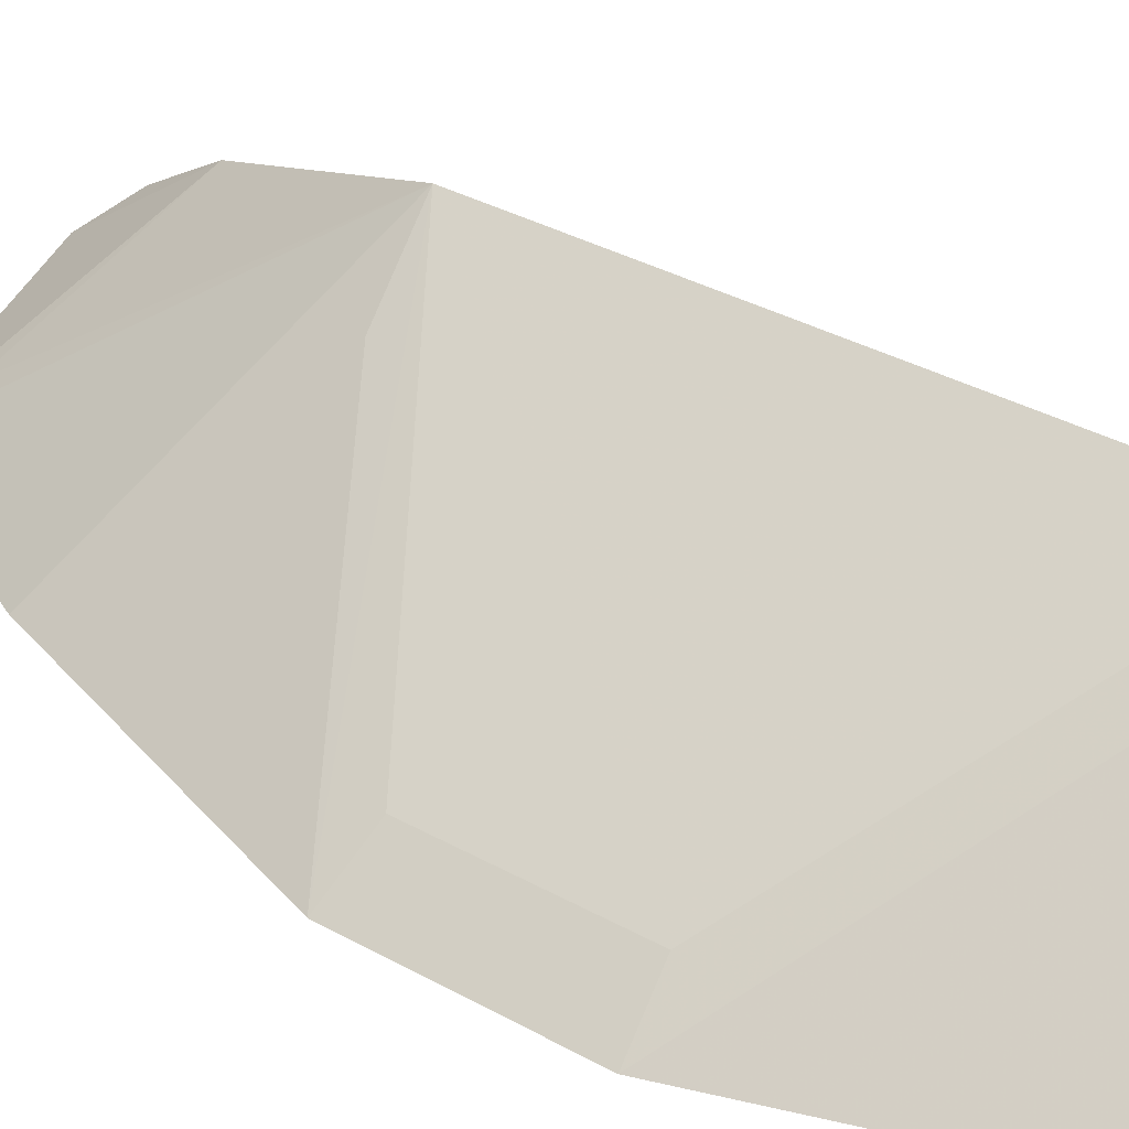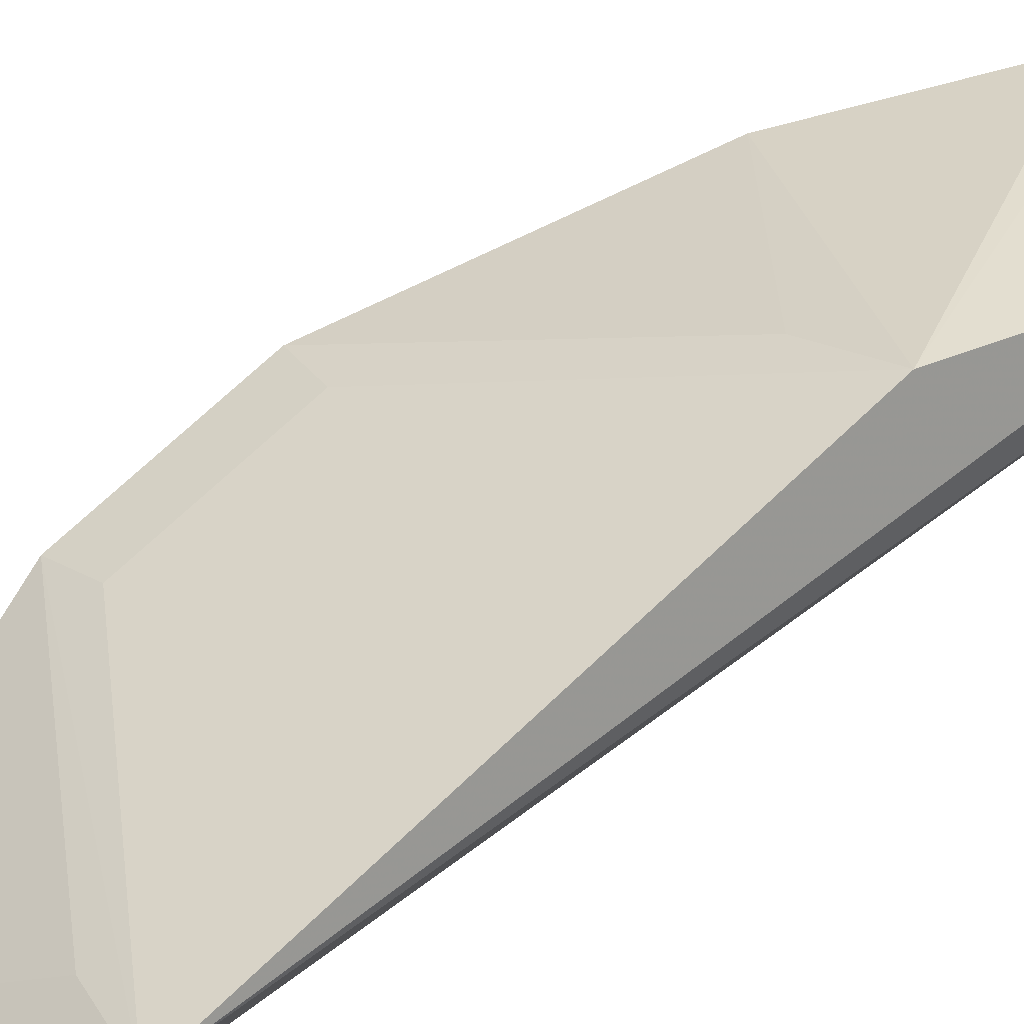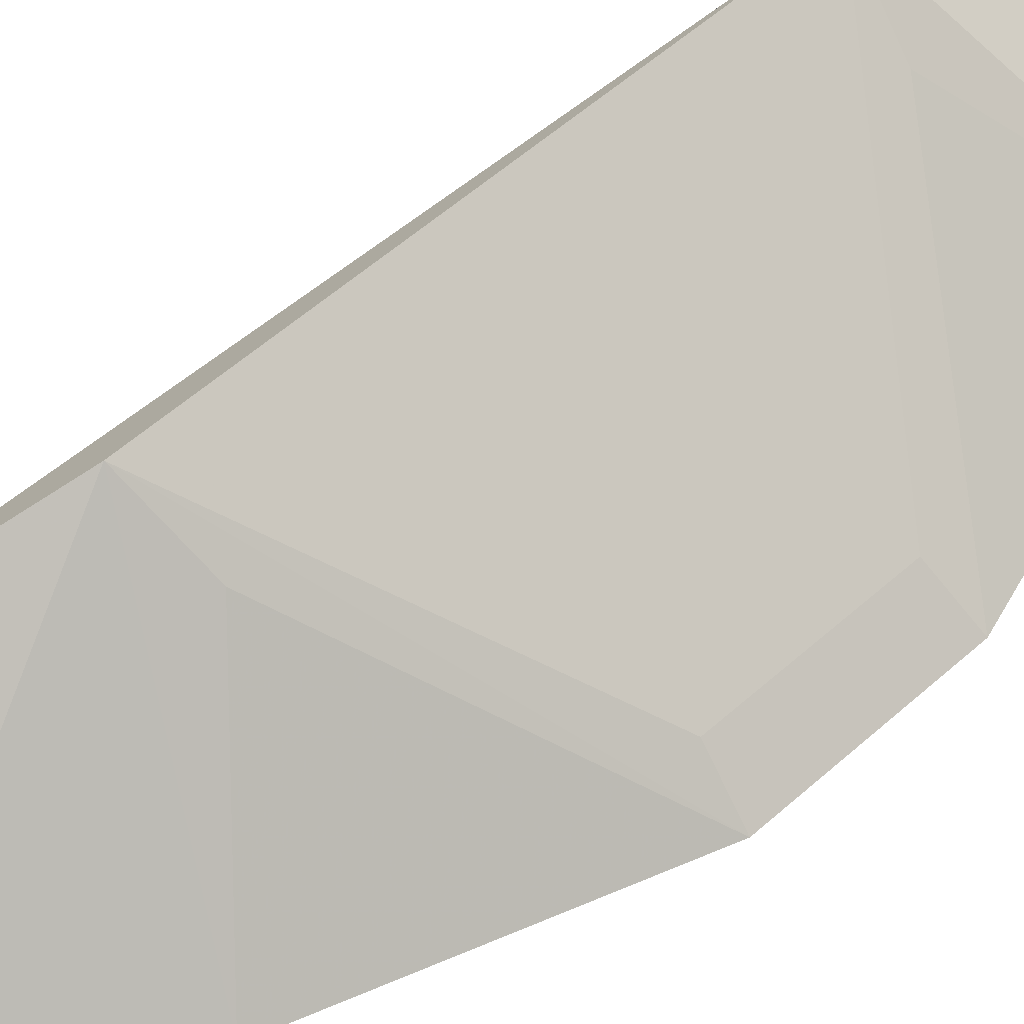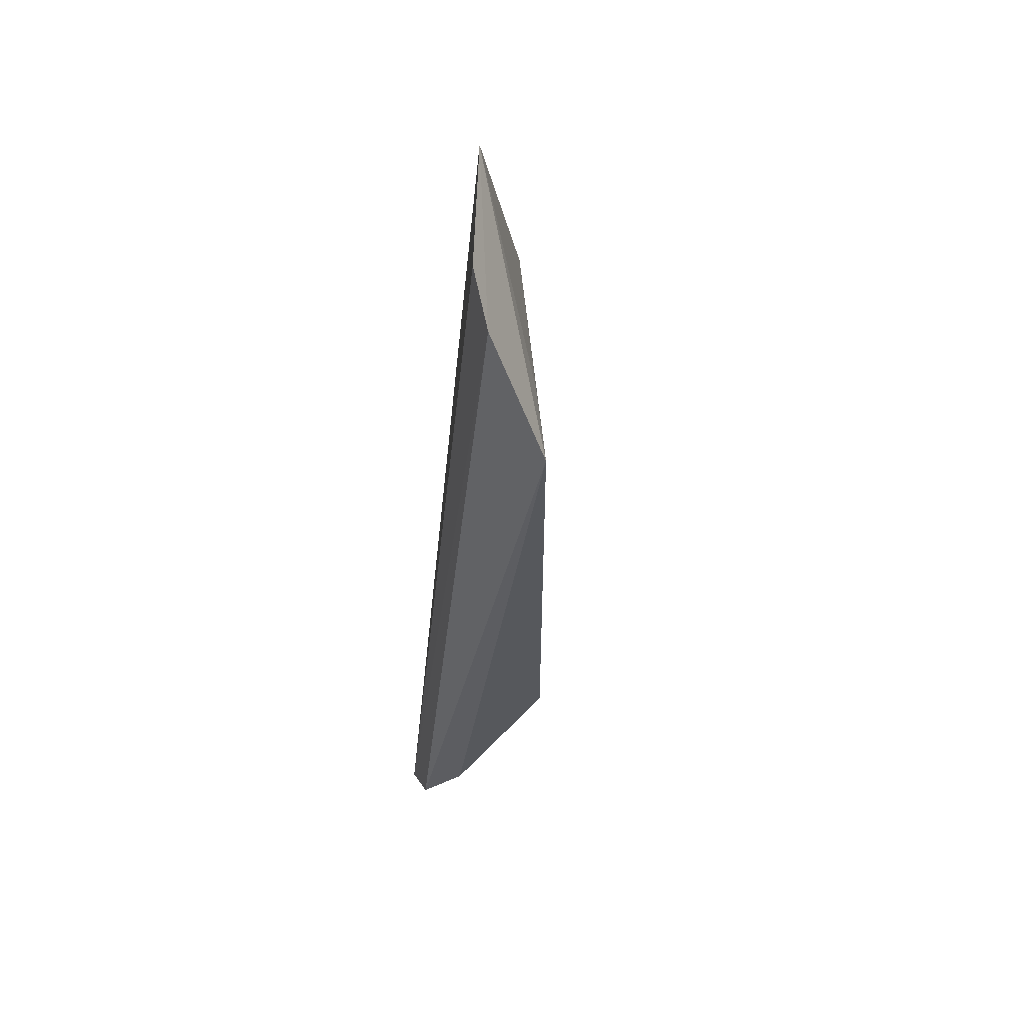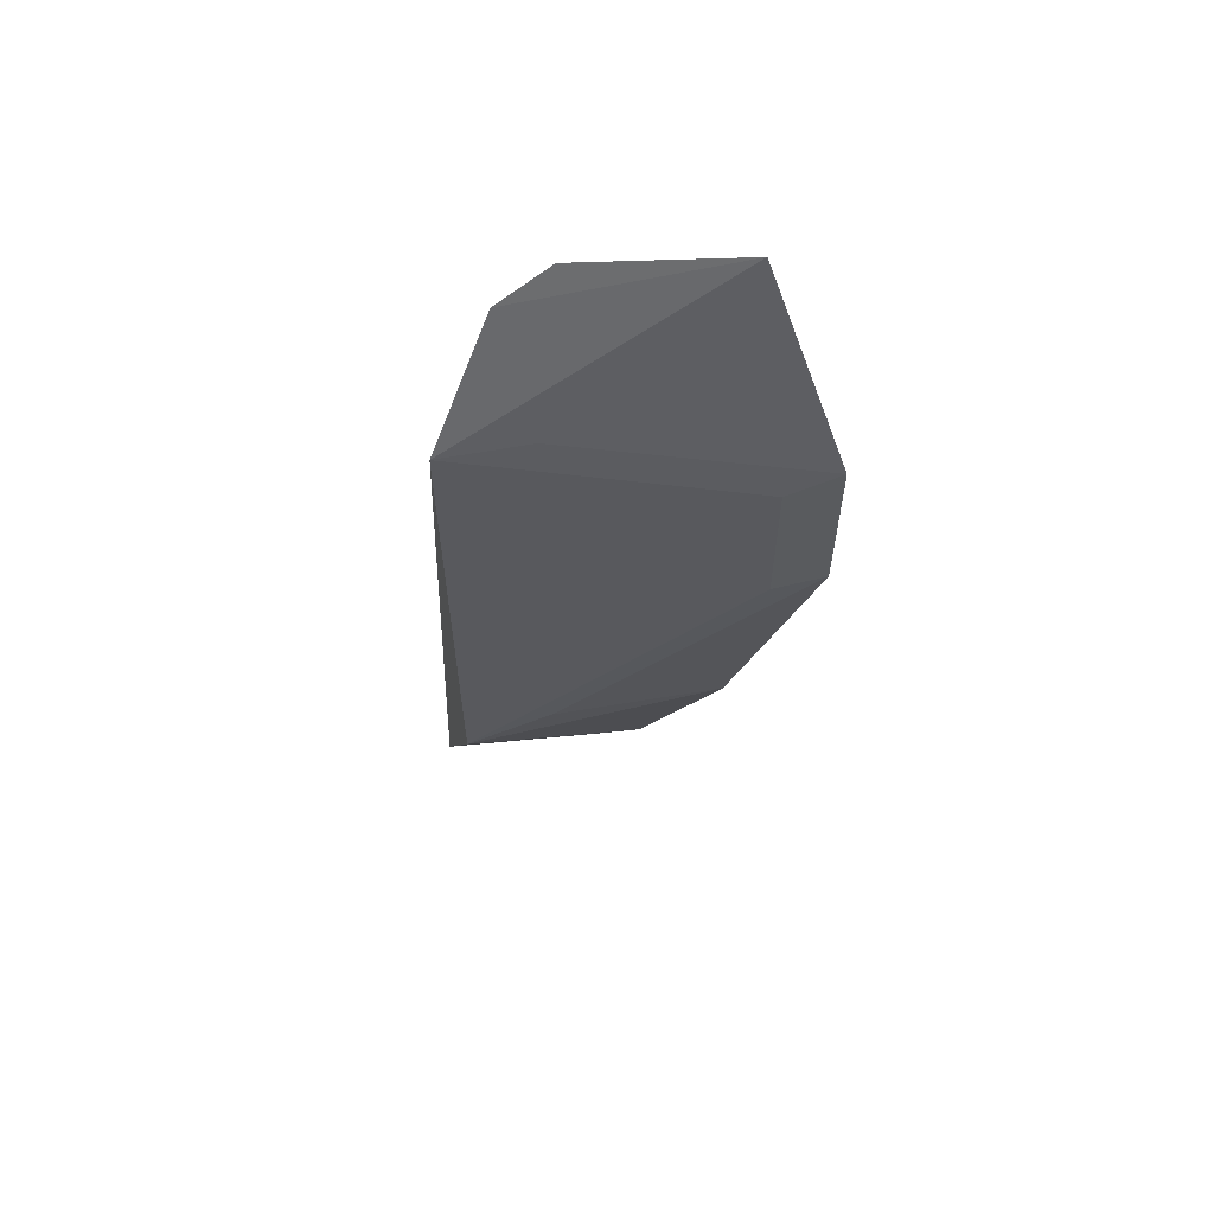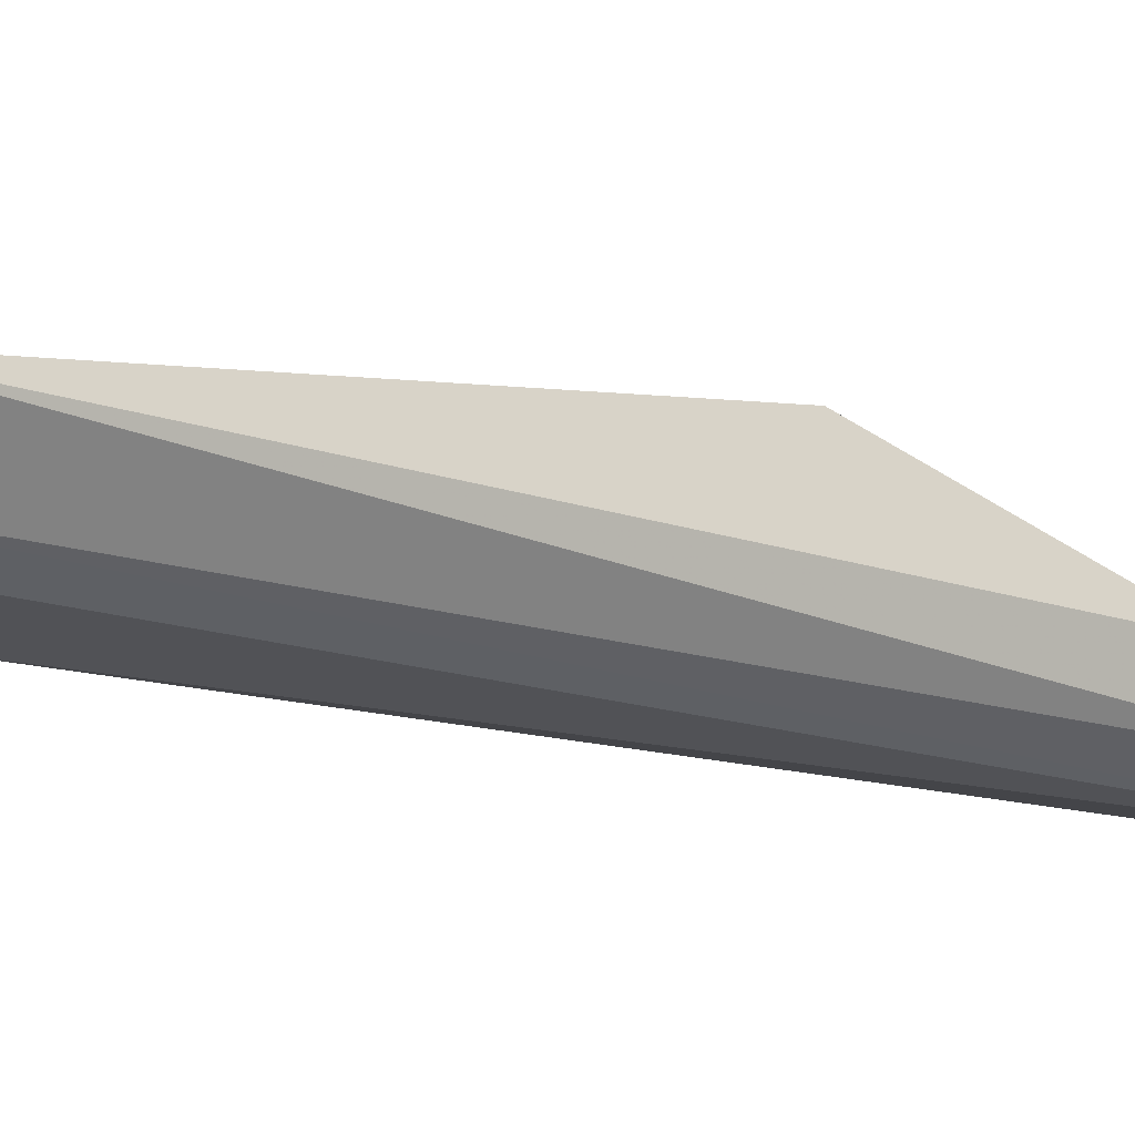
<metadata>
{"format":"obj","ext":"obj","renderer":"f3d","projection":"perspective","resolution":1024,"background":"white","views":[{"elev":32.6,"azim":128.4,"up":"+Z"},{"elev":69.4,"azim":-133.7,"up":"+Z"},{"elev":57.6,"azim":47.5,"up":"+Z"},{"elev":60.0,"azim":-59.8,"up":"+Y"},{"elev":61.3,"azim":18.7,"up":"+Y"},{"elev":10.2,"azim":-65.3,"up":"+Z"}]}
</metadata>
<code>
v 0.08664 -0.08664 0.04419
v 0.1153 -0.01401 0.04455
v 0.06821 -0.04085 0.07619
v 0.07873 0.06268 0.05806
v 0.1013 0.05803 0.04569
v 0.05631 -0.08387 0.05724
v 0.1013 -0.05769 0.04578
v 0.1153 0.01438 0.04452
v 0.05864 -0.07261 0.06422
v 0.06002 -0.09006 0.05197
v 0.07941 -0.03848 0.06818
v 0.1078 -0.01276 0.05016
v 0.06811 0.04116 0.0761
v 0.08132 -0.08132 0.04943
v 0.07254 0.05897 0.06412
v 0.07934 0.03881 0.06809
v 0.1078 0.01313 0.05013
f 7 1 2
f 7 3 1
f 8 2 1
f 8 1 5
f 10 5 1
f 10 9 6
f 10 1 9
f 10 4 5
f 11 7 2
f 11 2 3
f 11 3 7
f 12 3 2
f 12 2 8
f 13 9 3
f 13 6 9
f 14 9 1
f 14 1 3
f 14 3 9
f 15 10 6
f 15 4 10
f 15 6 13
f 15 13 5
f 15 5 4
f 16 13 8
f 16 8 5
f 16 5 13
f 17 12 8
f 17 8 13
f 17 13 3
f 17 3 12

</code>
